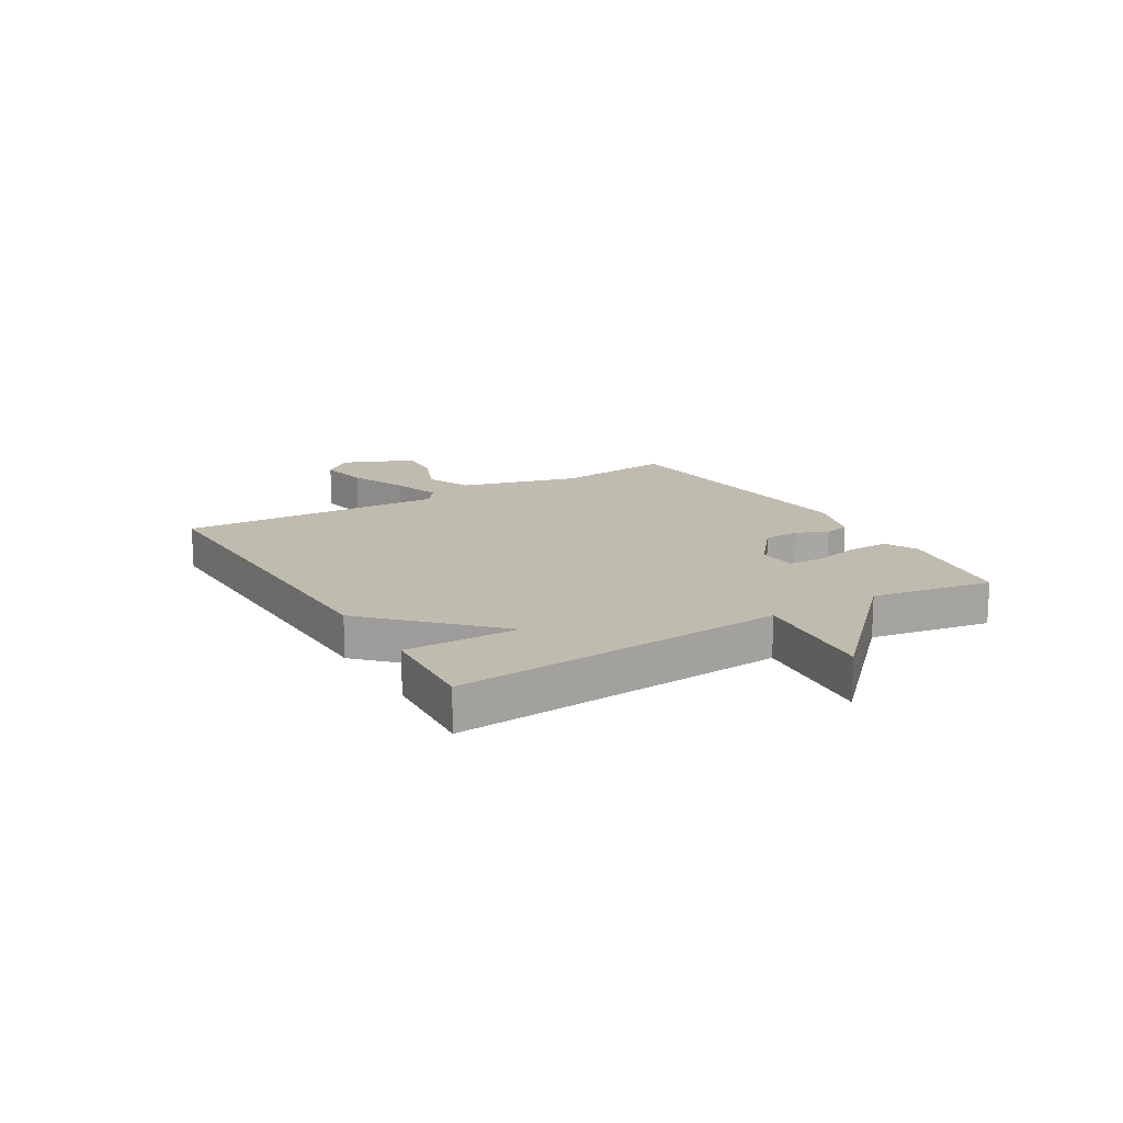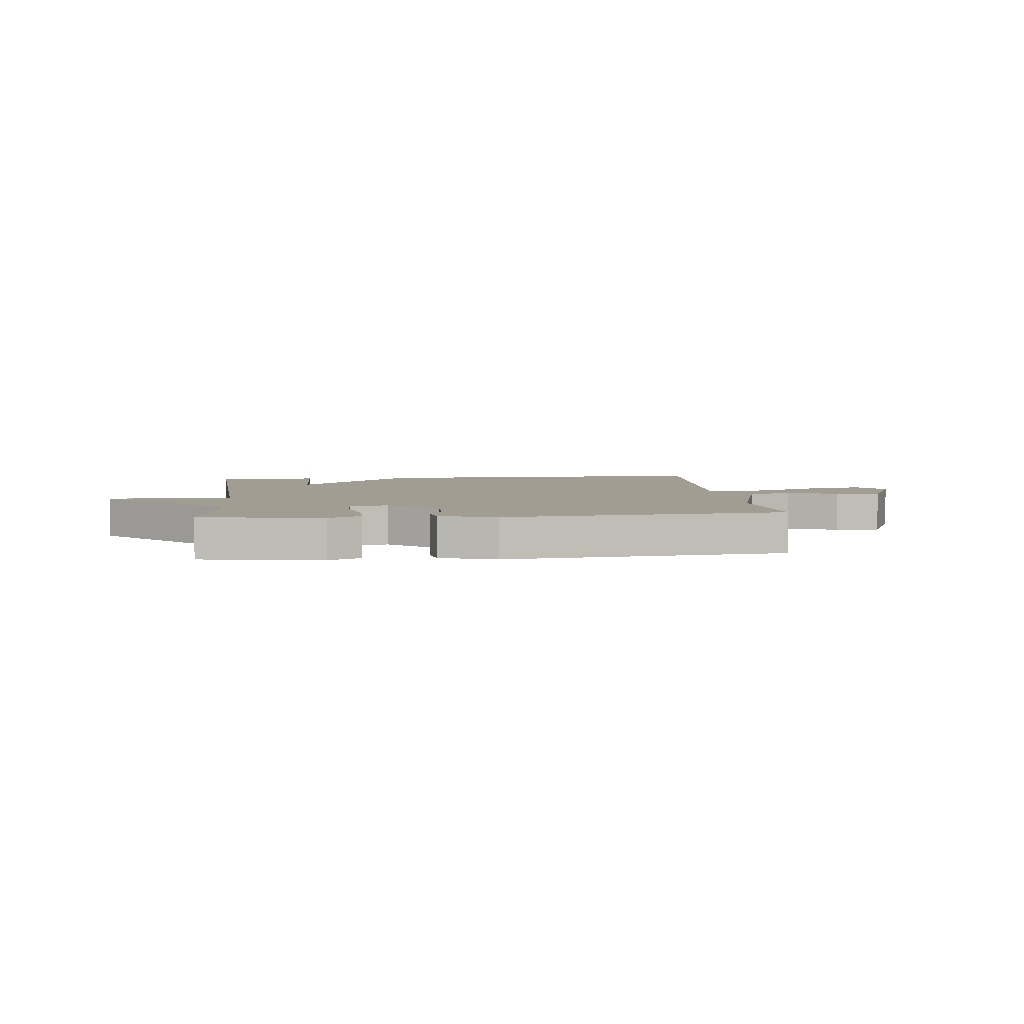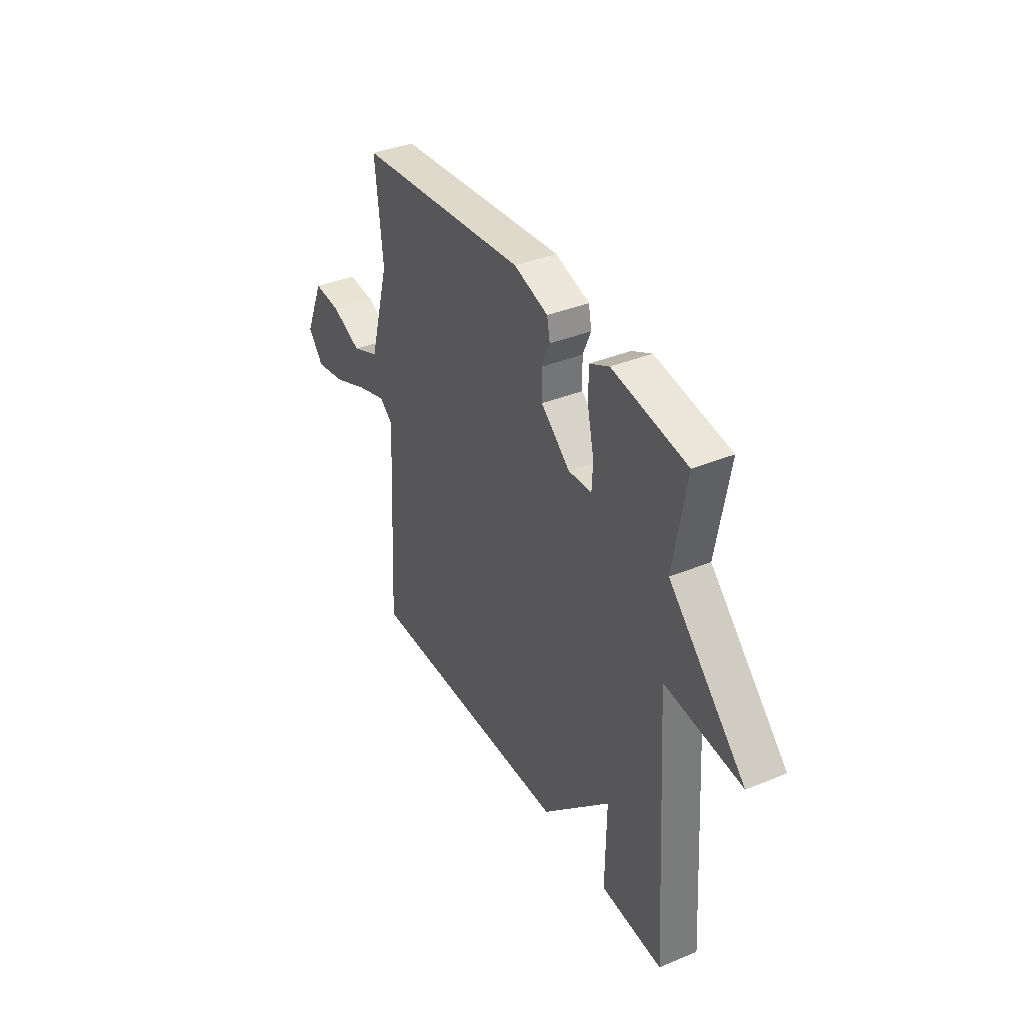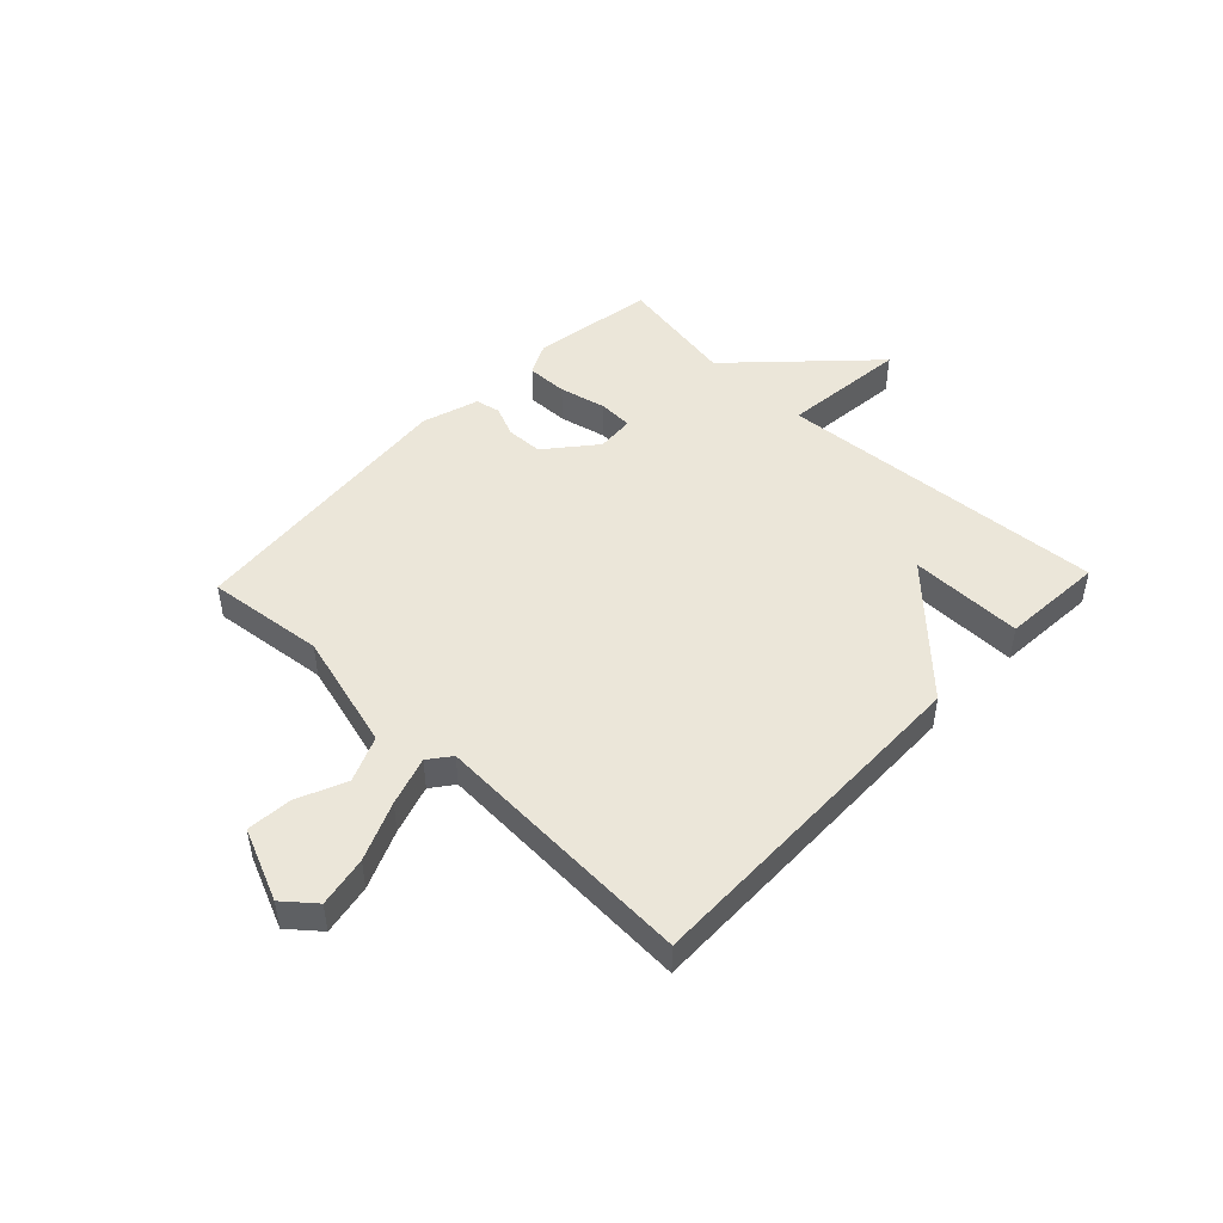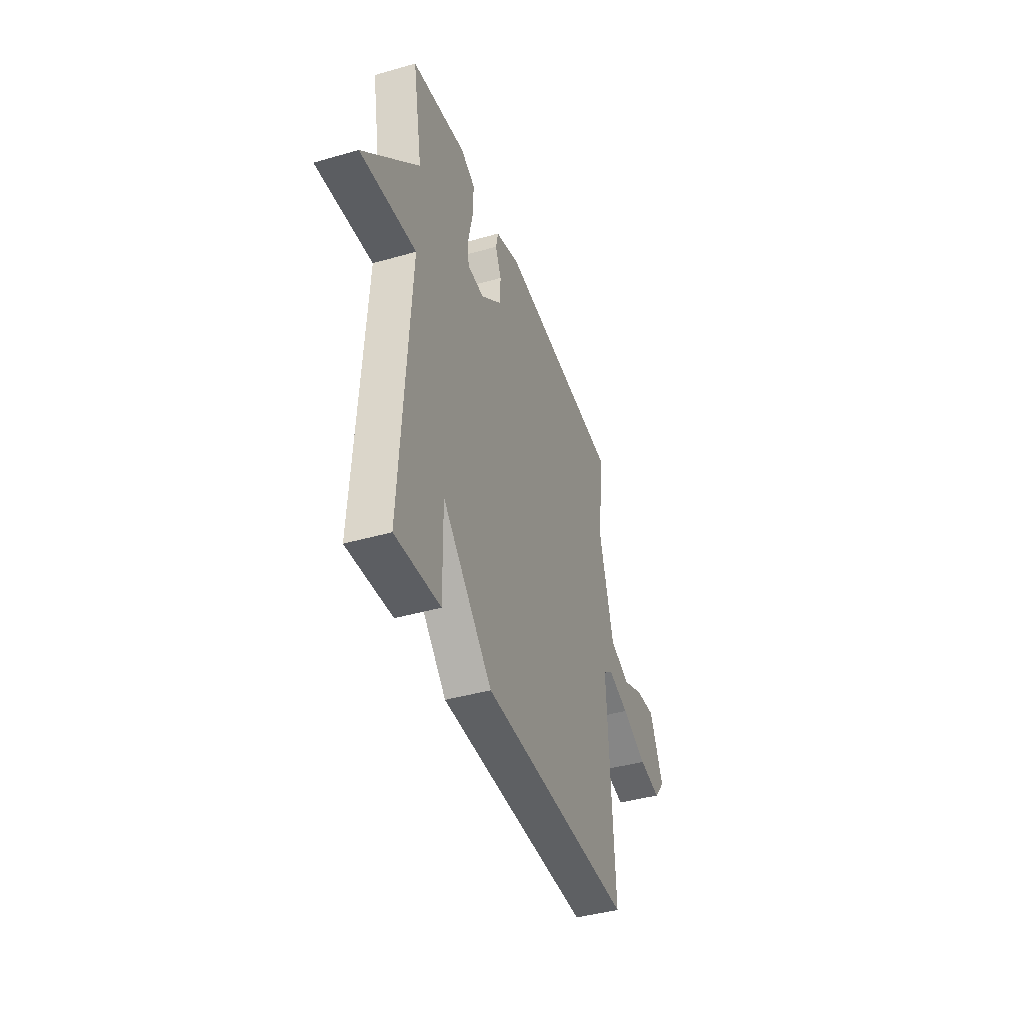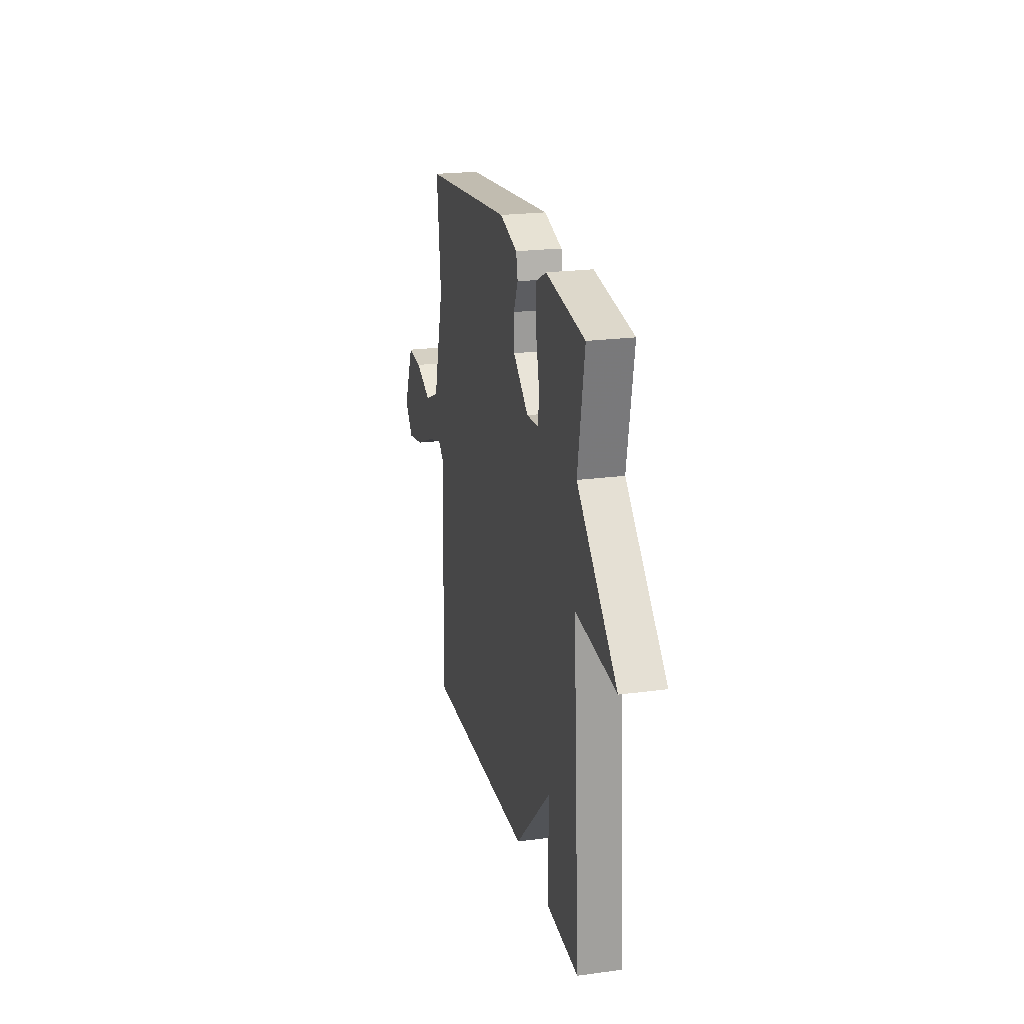
<metadata>
{"format":"obj","ext":"obj","renderer":"f3d","projection":"perspective","resolution":1024,"background":"white","views":[{"elev":15.9,"azim":-121.0,"up":"+Y"},{"elev":4.7,"azim":-5.8,"up":"+Y"},{"elev":37.5,"azim":-117.9,"up":"+Z"},{"elev":47.5,"azim":133.7,"up":"+Y"},{"elev":-41.4,"azim":-70.8,"up":"+Z"},{"elev":22.0,"azim":-103.3,"up":"+Z"}]}
</metadata>
<code>
v -0.5 0.07 -0.5
v -0.462 0.07 0.087
v -0.686 0.07 0.065
v -0.462 0.07 0.287
v -0.5 0.07 0.5
v -0.282 0.07 0.535
v -0.224 0.07 0.506
v -0.225 0.07 0.433
v -0.244 0.07 0.349
v -0.241 0.07 0.288
v -0.173 0.07 0.283
v -0.087 0.07 0.354
v -0.085 0.07 0.419
v -0.109 0.07 0.474
v -0.1 0.07 0.518
v 0 0.07 0.549
v 0.5 0.07 0.5
v 0.477 0.07 0.291
v 0.535 0.07 0.081
v 0.615 0.07 0.047
v 0.703 0.07 0.084
v 0.782 0.07 0.09
v 0.837 0.07 -0.037
v 0.792 0.07 -0.091
v 0.703 0.07 -0.074
v 0.6 0.07 -0.03
v 0.514 0.07 -0.002
v 0.475 0.07 -0.032
v 0.5 0.07 -0.5
v -0.118 0.07 -0.488
v -0.321 0.07 -0.287
v -0.318 0.07 -0.488
v -0.5 0 -0.5
v -0.462 0 0.087
v -0.686 0 0.065
v -0.462 0 0.287
v -0.5 0 0.5
v -0.282 0 0.535
v -0.224 0 0.506
v -0.225 0 0.433
v -0.244 0 0.349
v -0.241 0 0.288
v -0.173 0 0.283
v -0.087 0 0.354
v -0.085 0 0.419
v -0.109 0 0.474
v -0.1 0 0.518
v 0 0 0.549
v 0.5 0 0.5
v 0.477 0 0.291
v 0.535 0 0.081
v 0.615 0 0.047
v 0.703 0 0.084
v 0.782 0 0.09
v 0.837 0 -0.037
v 0.792 0 -0.091
v 0.703 0 -0.074
v 0.6 0 -0.03
v 0.514 0 -0.002
v 0.475 0 -0.032
v 0.5 0 -0.5
v -0.118 0 -0.488
v -0.321 0 -0.287
v -0.318 0 -0.488
f 31 32 1 2
f 30 31 2
f 29 30 2
f 28 29 2
f 27 28 2
f 24 25 26
f 23 24 26
f 22 23 26
f 21 22 26
f 20 21 26
f 19 20 26 27
f 18 19 27 2
f 16 17 18
f 15 16 18
f 14 15 18
f 13 14 18
f 12 13 18
f 11 12 18
f 7 8 9
f 6 7 9
f 5 6 9
f 4 5 9
f 4 9 10
f 3 4 10 11
f 2 3 11 18
f 34 33 64 63
f 34 63 62
f 34 62 61
f 34 61 60
f 34 60 59
f 58 57 56
f 58 56 55
f 58 55 54
f 58 54 53
f 58 53 52
f 59 58 52 51
f 34 59 51 50
f 50 49 48
f 50 48 47
f 50 47 46
f 50 46 45
f 50 45 44
f 50 44 43
f 41 40 39
f 41 39 38
f 41 38 37
f 41 37 36
f 42 41 36
f 43 42 36 35
f 50 43 35 34
f 1 33 34 2
f 2 34 35 3
f 3 35 36 4
f 4 36 37 5
f 5 37 38 6
f 6 38 39 7
f 7 39 40 8
f 8 40 41 9
f 9 41 42 10
f 10 42 43 11
f 11 43 44 12
f 12 44 45 13
f 13 45 46 14
f 14 46 47 15
f 15 47 48 16
f 16 48 49 17
f 17 49 50 18
f 18 50 51 19
f 19 51 52 20
f 20 52 53 21
f 21 53 54 22
f 22 54 55 23
f 23 55 56 24
f 24 56 57 25
f 25 57 58 26
f 26 58 59 27
f 27 59 60 28
f 28 60 61 29
f 29 61 62 30
f 30 62 63 31
f 31 63 64 32
f 32 64 33 1

</code>
